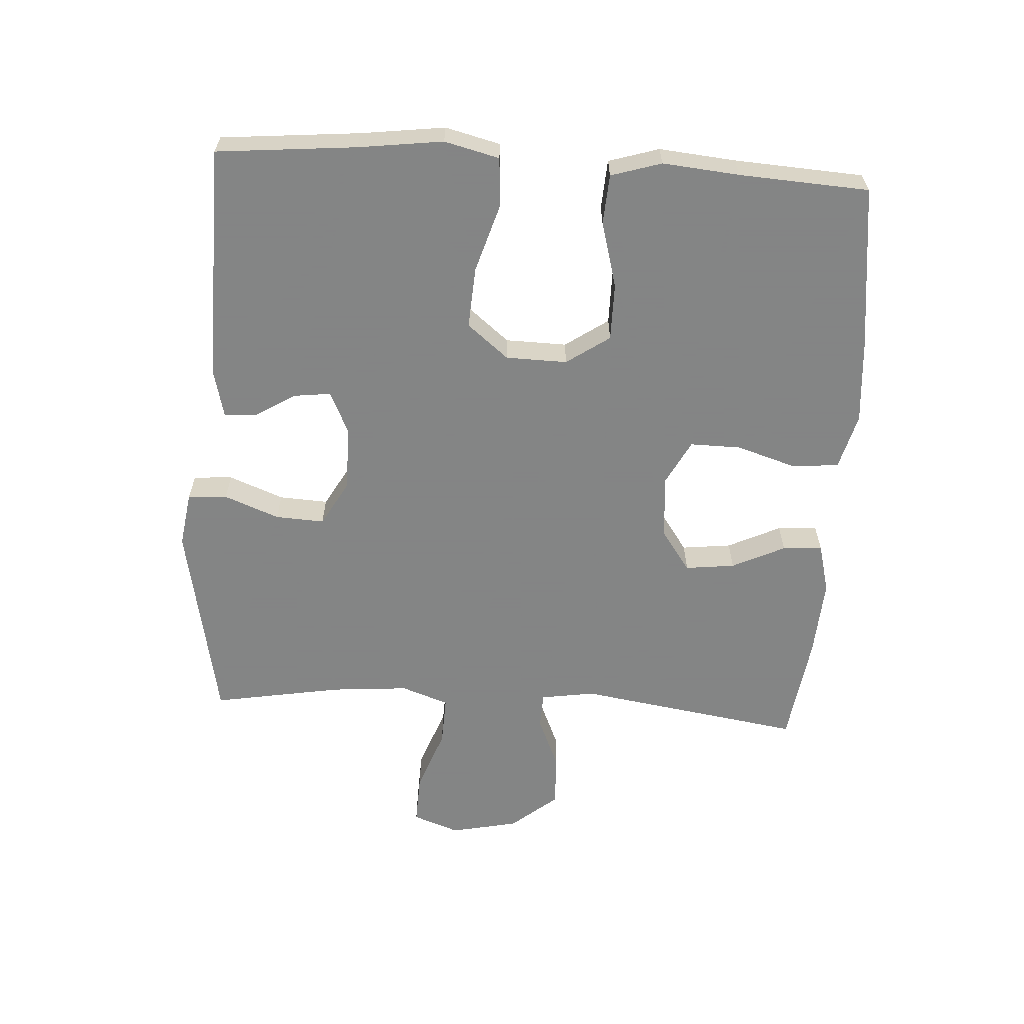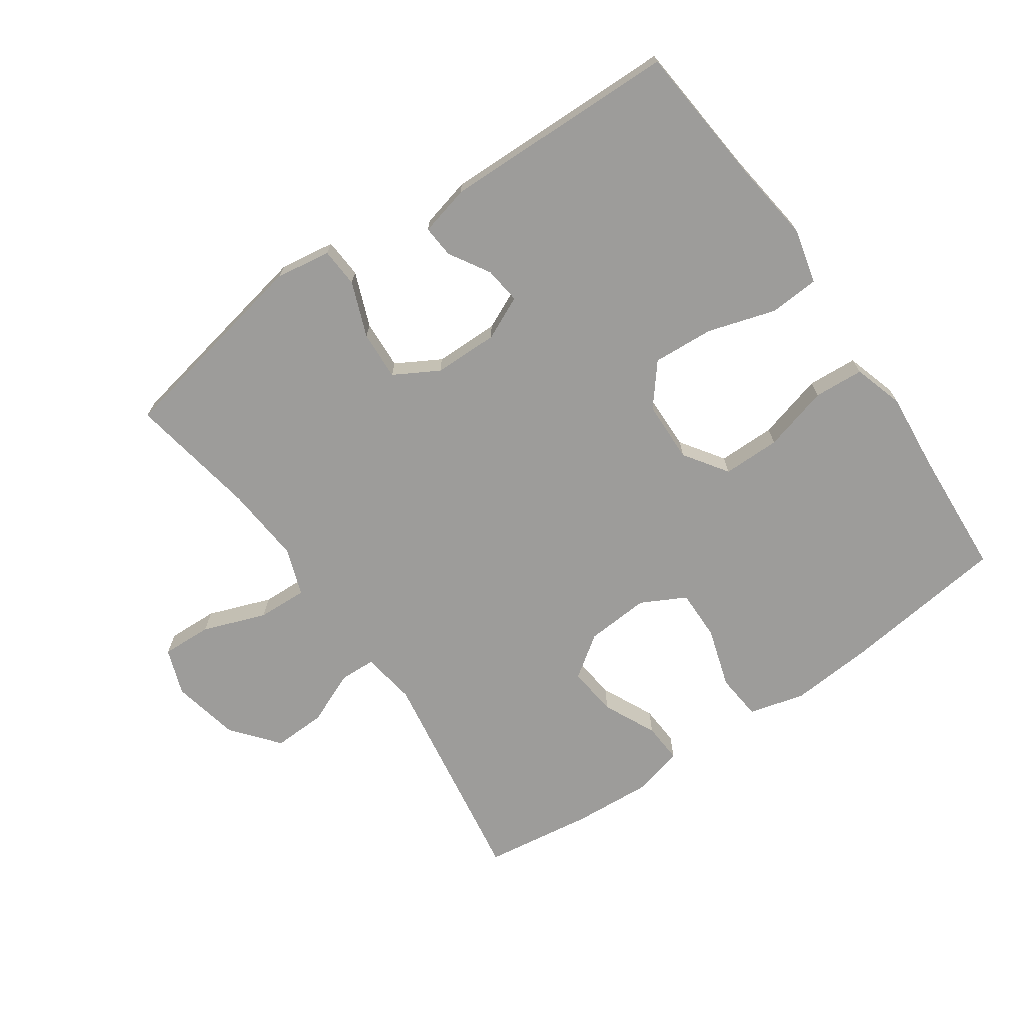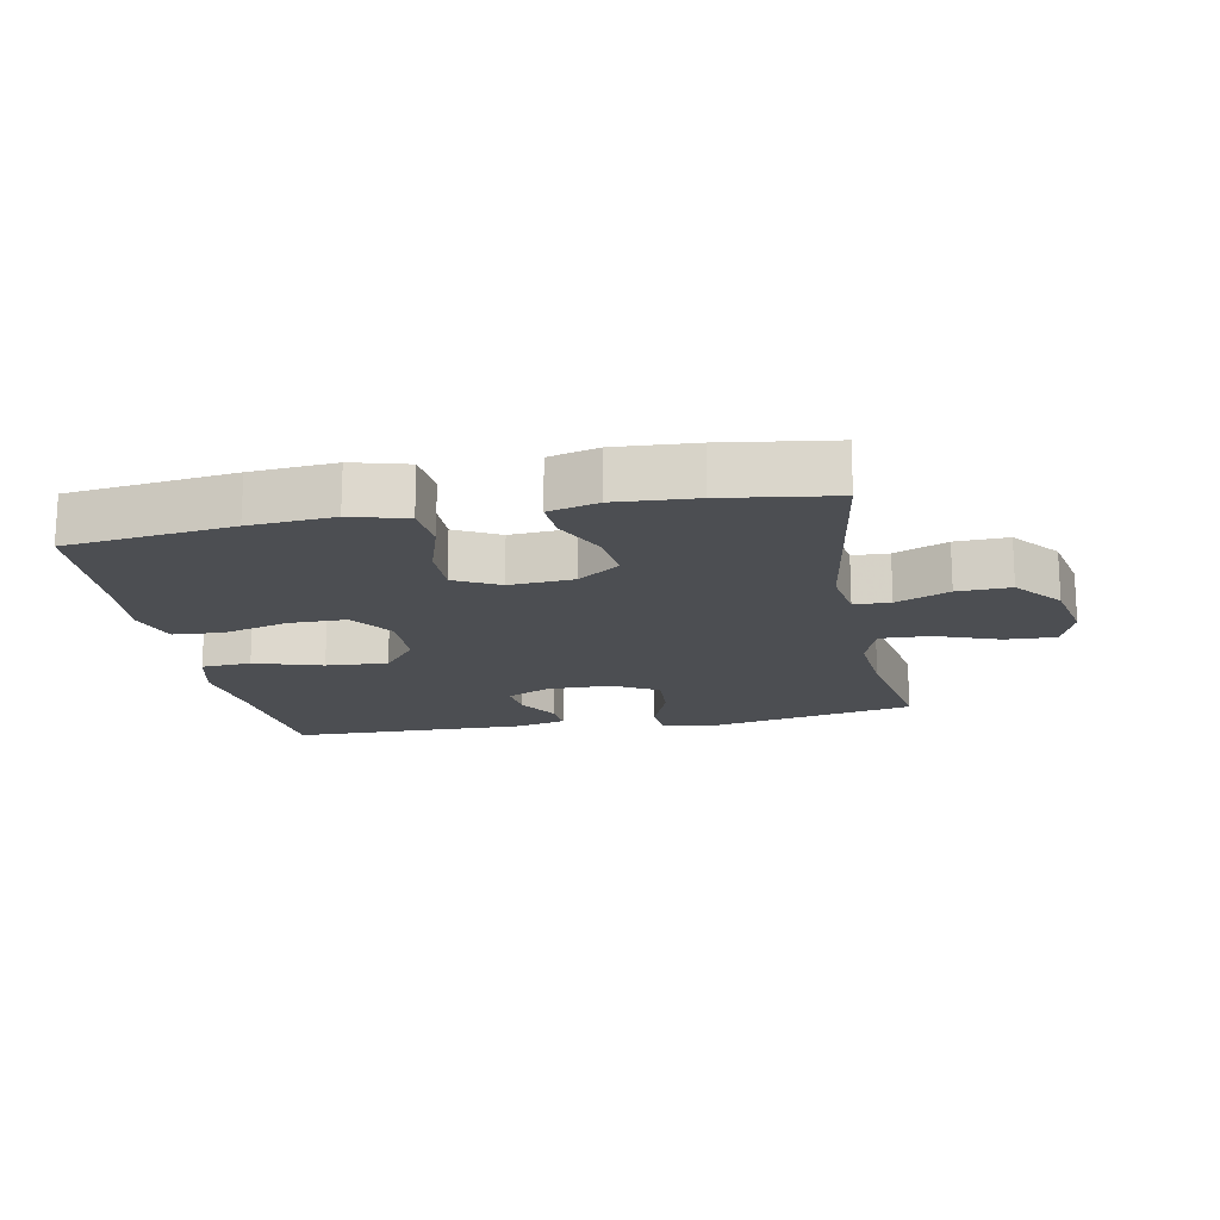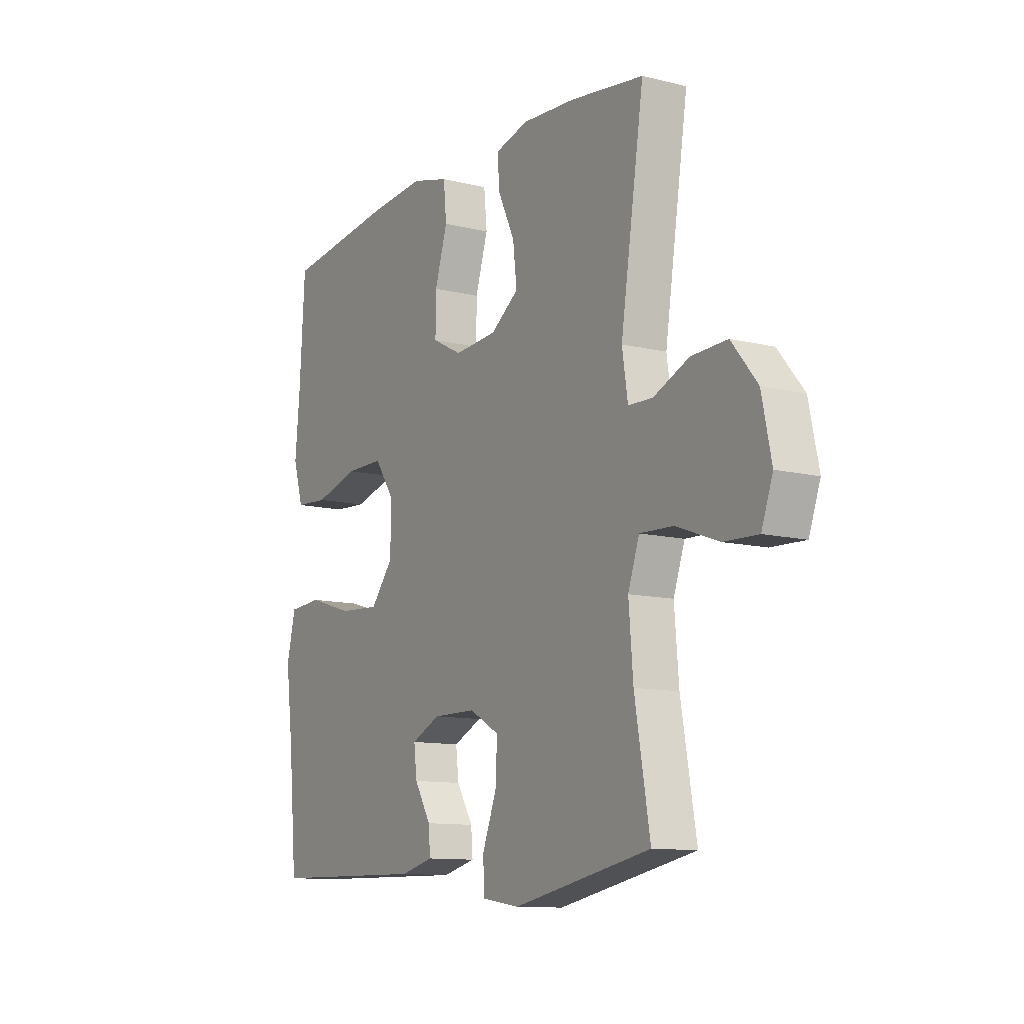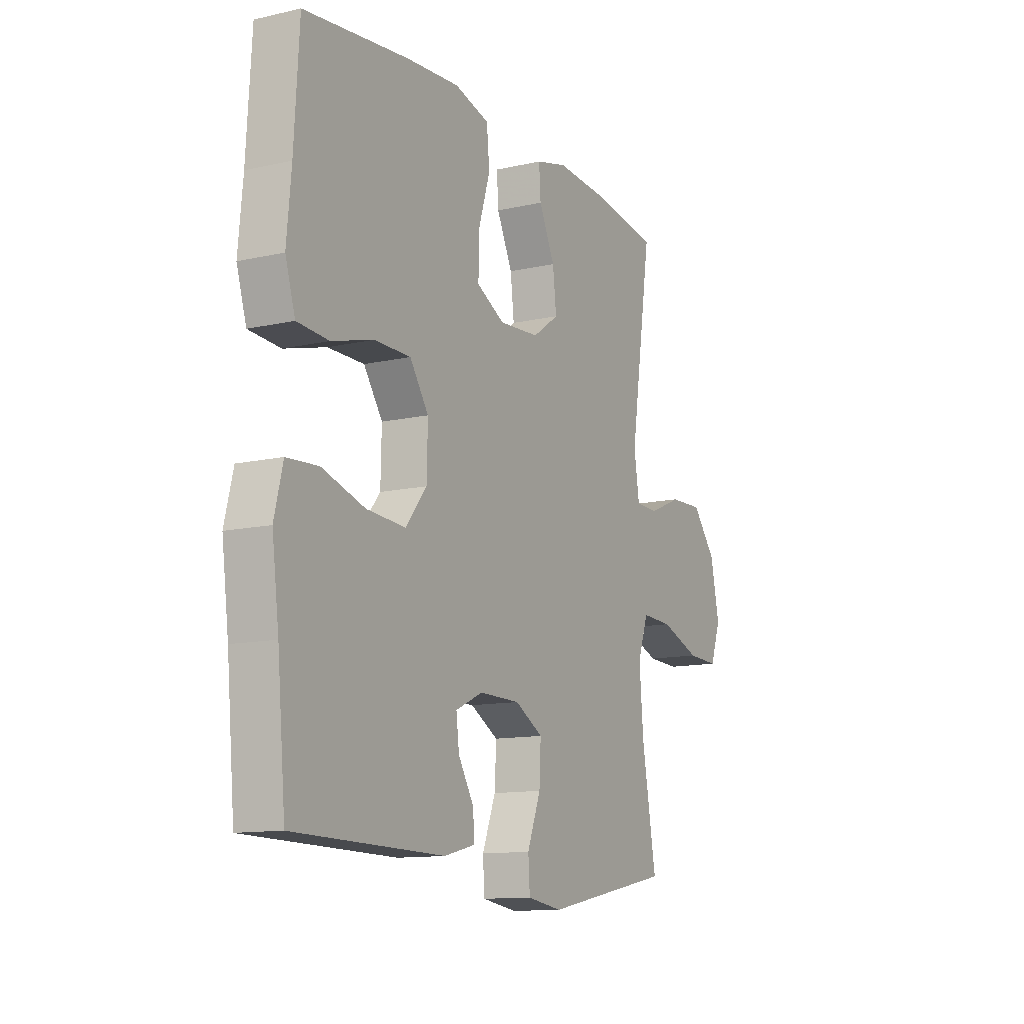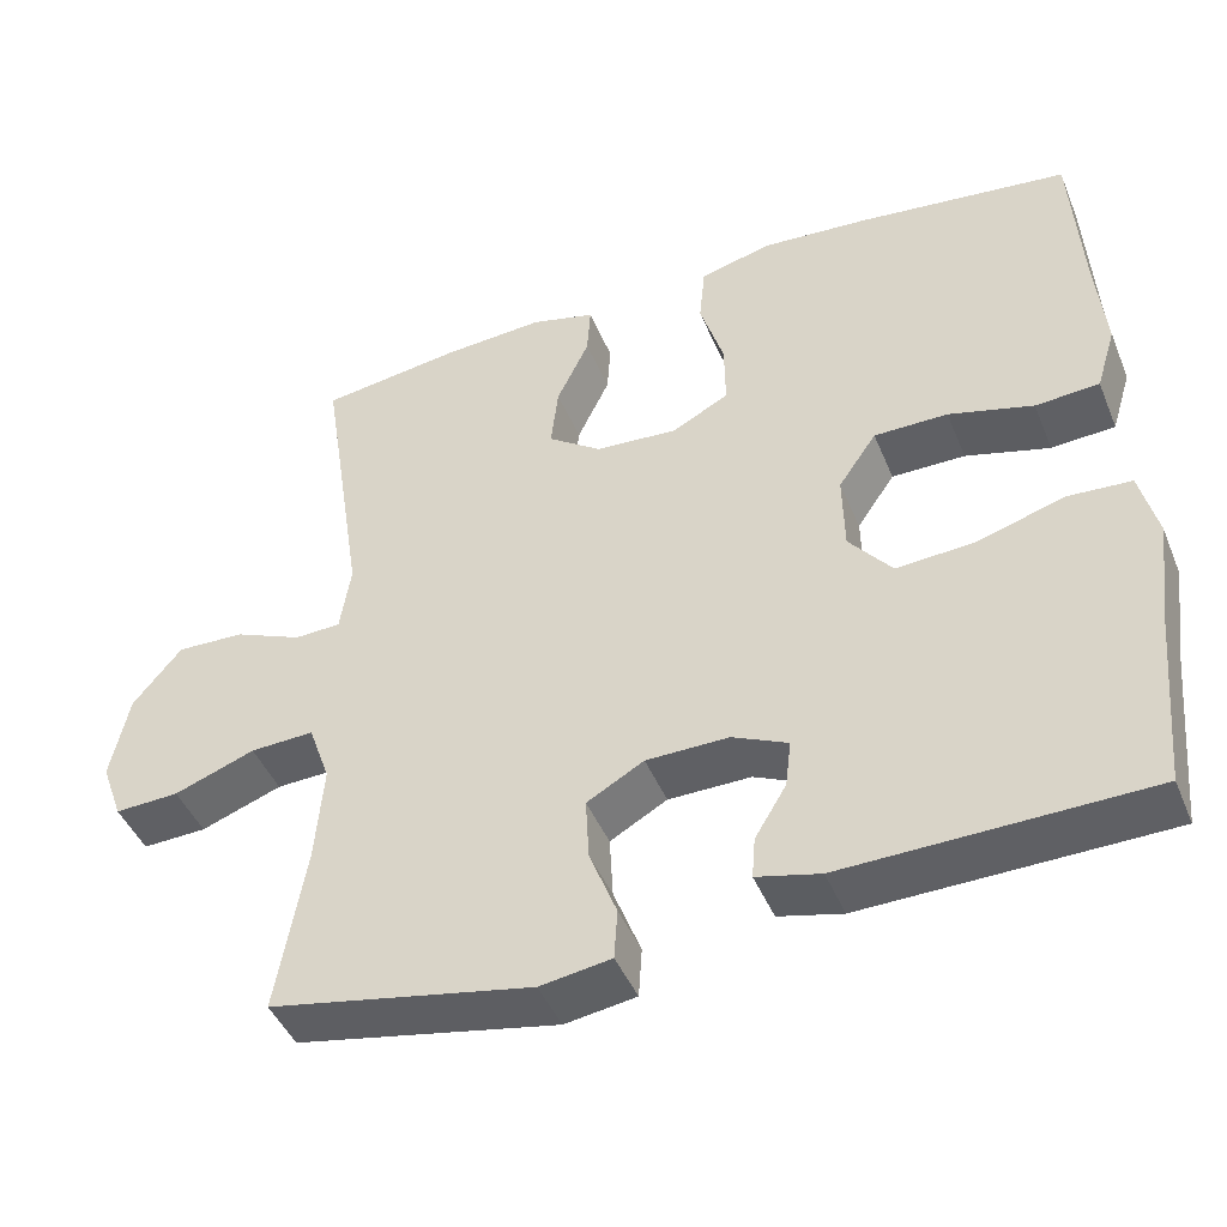
<metadata>
{"format":"obj","ext":"obj","renderer":"f3d","projection":"perspective","resolution":1024,"background":"white","views":[{"elev":-61.6,"azim":-93.5,"up":"+Y"},{"elev":-70.3,"azim":-145.3,"up":"+Y"},{"elev":-17.0,"azim":10.8,"up":"+Y"},{"elev":-11.3,"azim":59.0,"up":"+Z"},{"elev":-12.2,"azim":-61.8,"up":"+Z"},{"elev":-44.8,"azim":-158.3,"up":"+Z"}]}
</metadata>
<code>
v -0.5 0.07 -0.5
v -0.52 0.07 -0.284
v -0.537 0.07 -0.153
v -0.516 0.07 -0.068
v -0.439 0.07 -0.063
v -0.334 0.07 -0.095
v -0.239 0.07 -0.101
v -0.187 0.07 -0.037
v -0.185 0.07 0.058
v -0.231 0.07 0.125
v -0.32 0.07 0.125
v -0.422 0.07 0.097
v -0.499 0.07 0.102
v -0.523 0.07 0.18
v -0.512 0.07 0.299
v -0.5 0.07 0.5
v -0.244 0.07 0.531
v -0.114 0.07 0.541
v -0.028 0.07 0.518
v -0.021 0.07 0.446
v -0.05 0.07 0.353
v -0.051 0.07 0.274
v 0.018 0.07 0.238
v 0.117 0.07 0.245
v 0.182 0.07 0.291
v 0.173 0.07 0.368
v 0.134 0.07 0.45
v 0.13 0.07 0.512
v 0.207 0.07 0.532
v 0.33 0.07 0.524
v 0.5 0.07 0.5
v 0.446 0.07 0.15
v 0.459 0.07 0.066
v 0.515 0.07 0.064
v 0.597 0.07 0.099
v 0.679 0.07 0.102
v 0.738 0.07 0.03
v 0.76 0.07 -0.075
v 0.734 0.07 -0.147
v 0.656 0.07 -0.144
v 0.558 0.07 -0.108
v 0.481 0.07 -0.105
v 0.455 0.07 -0.179
v 0.465 0.07 -0.299
v 0.5 0.07 -0.5
v 0.183 0.07 -0.562
v 0.097 0.07 -0.549
v 0.093 0.07 -0.488
v 0.126 0.07 -0.403
v 0.13 0.07 -0.327
v 0.061 0.07 -0.288
v -0.039 0.07 -0.287
v -0.106 0.07 -0.318
v -0.099 0.07 -0.375
v -0.061 0.07 -0.438
v -0.057 0.07 -0.488
v -0.134 0.07 -0.507
v -0.5 0 -0.5
v -0.52 0 -0.284
v -0.537 0 -0.153
v -0.516 0 -0.068
v -0.439 0 -0.063
v -0.334 0 -0.095
v -0.239 0 -0.101
v -0.187 0 -0.037
v -0.185 0 0.058
v -0.231 0 0.125
v -0.32 0 0.125
v -0.422 0 0.097
v -0.499 0 0.102
v -0.523 0 0.18
v -0.512 0 0.299
v -0.5 0 0.5
v -0.244 0 0.531
v -0.114 0 0.541
v -0.028 0 0.518
v -0.021 0 0.446
v -0.05 0 0.353
v -0.051 0 0.274
v 0.018 0 0.238
v 0.117 0 0.245
v 0.182 0 0.291
v 0.173 0 0.368
v 0.134 0 0.45
v 0.13 0 0.512
v 0.207 0 0.532
v 0.33 0 0.524
v 0.5 0 0.5
v 0.446 0 0.15
v 0.459 0 0.066
v 0.515 0 0.064
v 0.597 0 0.099
v 0.679 0 0.102
v 0.738 0 0.03
v 0.76 0 -0.075
v 0.734 0 -0.147
v 0.656 0 -0.144
v 0.558 0 -0.108
v 0.481 0 -0.105
v 0.455 0 -0.179
v 0.465 0 -0.299
v 0.5 0 -0.5
v 0.183 0 -0.562
v 0.097 0 -0.549
v 0.093 0 -0.488
v 0.126 0 -0.403
v 0.13 0 -0.327
v 0.061 0 -0.288
v -0.039 0 -0.287
v -0.106 0 -0.318
v -0.099 0 -0.375
v -0.061 0 -0.438
v -0.057 0 -0.488
v -0.134 0 -0.507
f 57 1 2
f 56 57 2
f 55 56 2
f 54 55 2
f 4 5 6
f 3 4 6
f 2 3 6
f 54 2 6
f 53 54 6
f 52 53 6 7
f 51 52 7 8
f 50 51 8 9
f 47 48 49
f 46 47 49
f 45 46 49
f 44 45 49
f 43 44 49 50
f 50 9 10
f 43 50 10
f 42 43 10
f 39 40 41
f 38 39 41
f 37 38 41
f 36 37 41
f 35 36 41
f 34 35 41
f 33 34 41 42
f 32 33 42 10
f 30 31 32
f 29 30 32
f 28 29 32
f 27 28 32
f 26 27 32
f 25 26 32
f 24 25 32
f 32 10 11
f 24 32 11
f 23 24 11
f 19 20 21
f 18 19 21
f 17 18 21
f 16 17 21
f 15 16 21
f 15 21 22
f 15 22 23
f 14 15 23
f 13 14 23
f 12 13 23
f 11 12 23
f 59 58 114
f 59 114 113
f 59 113 112
f 59 112 111
f 63 62 61
f 63 61 60
f 63 60 59
f 63 59 111
f 63 111 110
f 64 63 110 109
f 65 64 109 108
f 66 65 108 107
f 106 105 104
f 106 104 103
f 106 103 102
f 106 102 101
f 107 106 101 100
f 67 66 107
f 67 107 100
f 67 100 99
f 98 97 96
f 98 96 95
f 98 95 94
f 98 94 93
f 98 93 92
f 98 92 91
f 99 98 91 90
f 67 99 90 89
f 89 88 87
f 89 87 86
f 89 86 85
f 89 85 84
f 89 84 83
f 89 83 82
f 89 82 81
f 68 67 89
f 68 89 81
f 68 81 80
f 78 77 76
f 78 76 75
f 78 75 74
f 78 74 73
f 78 73 72
f 79 78 72
f 80 79 72
f 80 72 71
f 80 71 70
f 80 70 69
f 80 69 68
f 1 58 59 2
f 2 59 60 3
f 3 60 61 4
f 4 61 62 5
f 5 62 63 6
f 6 63 64 7
f 7 64 65 8
f 8 65 66 9
f 9 66 67 10
f 10 67 68 11
f 11 68 69 12
f 12 69 70 13
f 13 70 71 14
f 14 71 72 15
f 15 72 73 16
f 16 73 74 17
f 17 74 75 18
f 18 75 76 19
f 19 76 77 20
f 20 77 78 21
f 21 78 79 22
f 22 79 80 23
f 23 80 81 24
f 24 81 82 25
f 25 82 83 26
f 26 83 84 27
f 27 84 85 28
f 28 85 86 29
f 29 86 87 30
f 30 87 88 31
f 31 88 89 32
f 32 89 90 33
f 33 90 91 34
f 34 91 92 35
f 35 92 93 36
f 36 93 94 37
f 37 94 95 38
f 38 95 96 39
f 39 96 97 40
f 40 97 98 41
f 41 98 99 42
f 42 99 100 43
f 43 100 101 44
f 44 101 102 45
f 45 102 103 46
f 46 103 104 47
f 47 104 105 48
f 48 105 106 49
f 49 106 107 50
f 50 107 108 51
f 51 108 109 52
f 52 109 110 53
f 53 110 111 54
f 54 111 112 55
f 55 112 113 56
f 56 113 114 57
f 57 114 58 1

</code>
